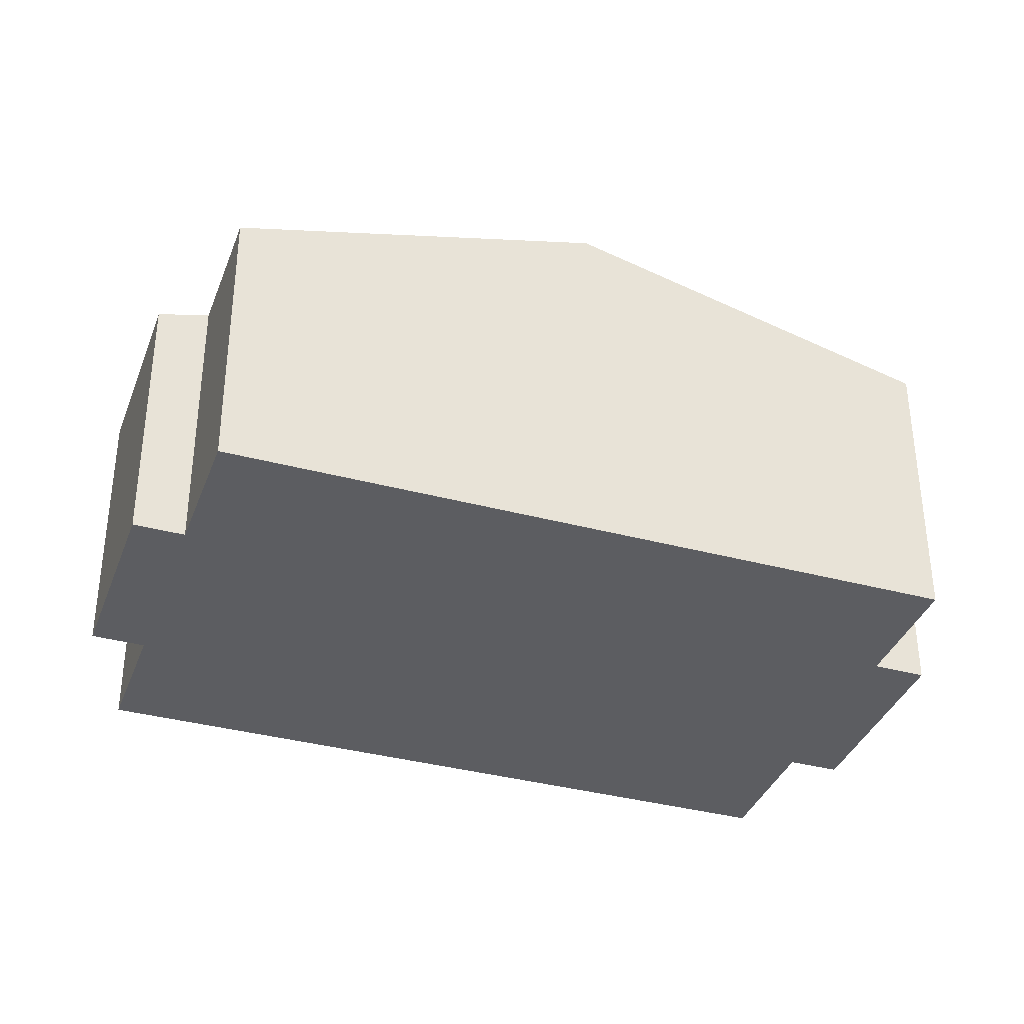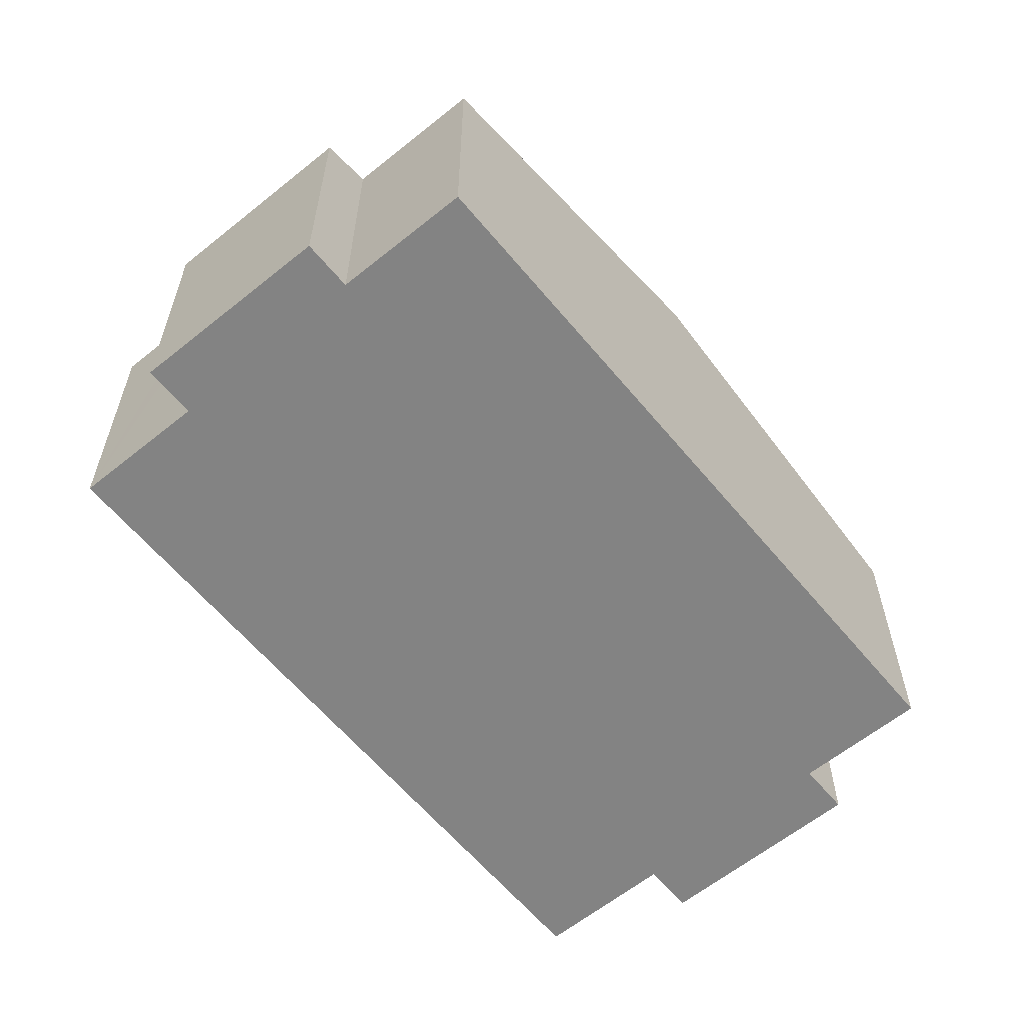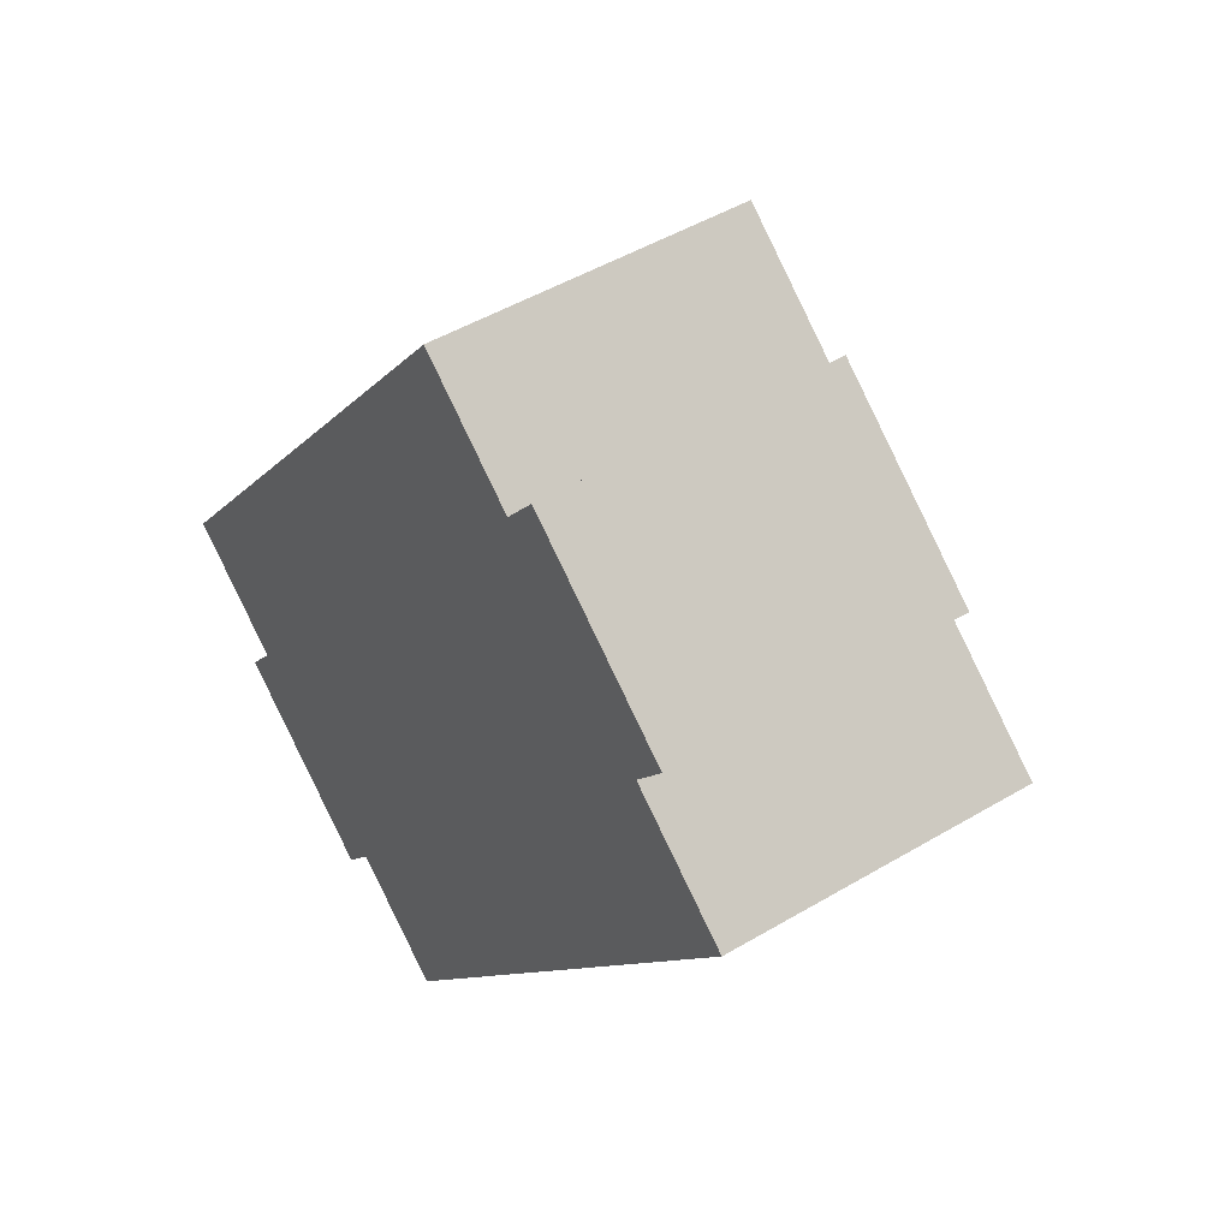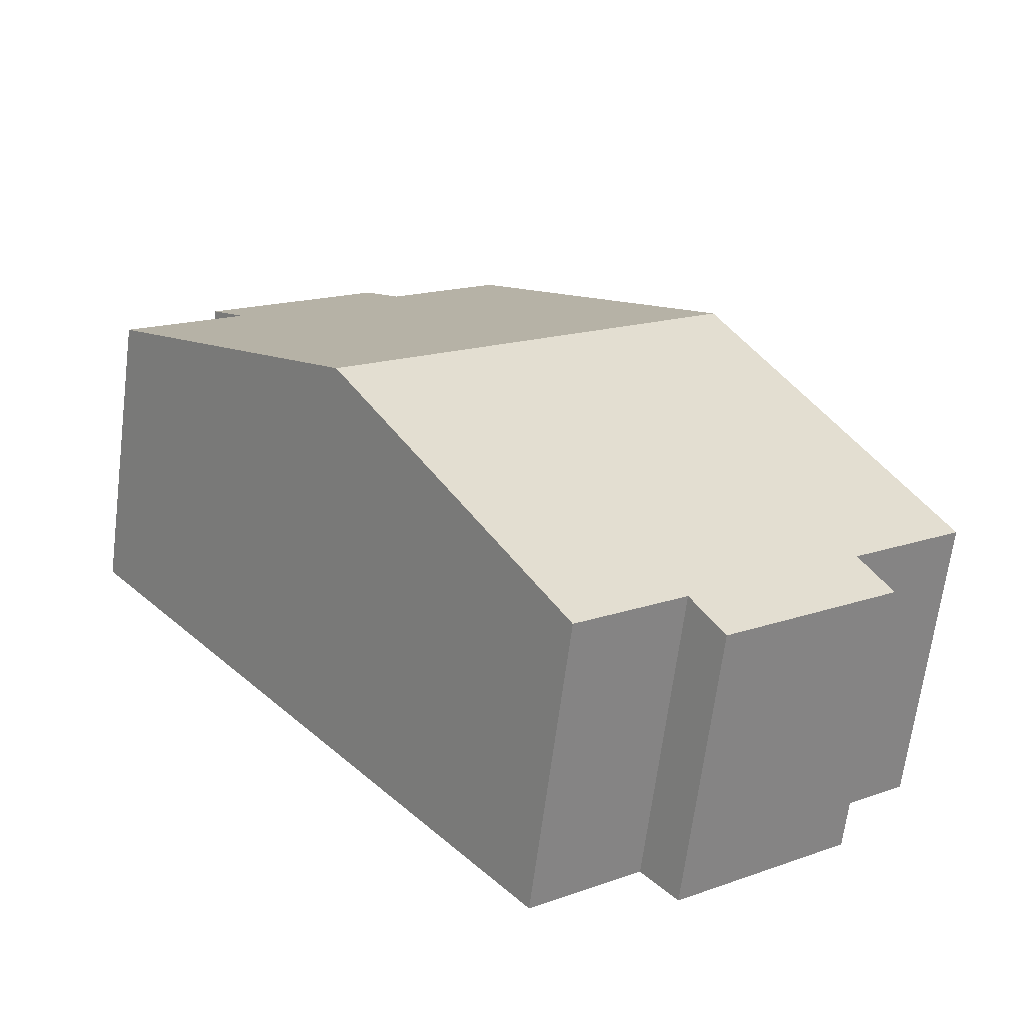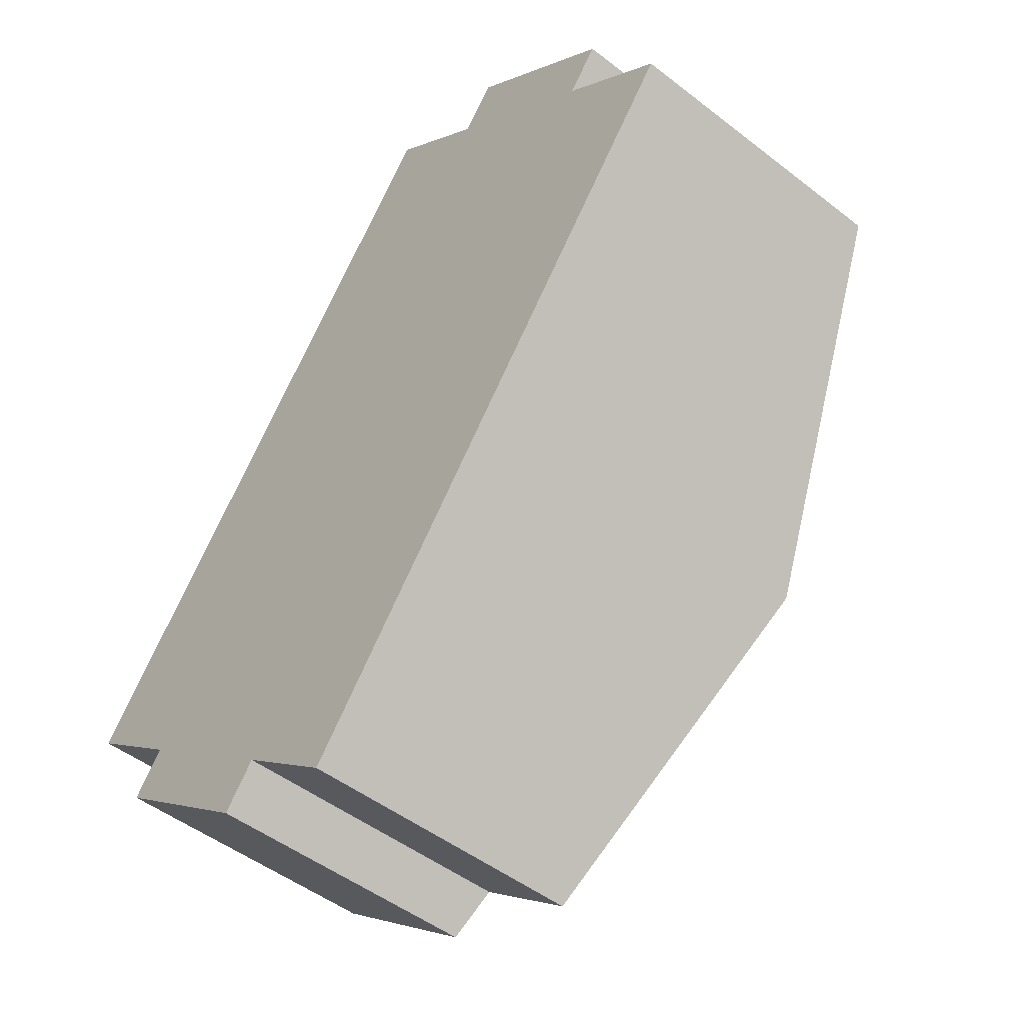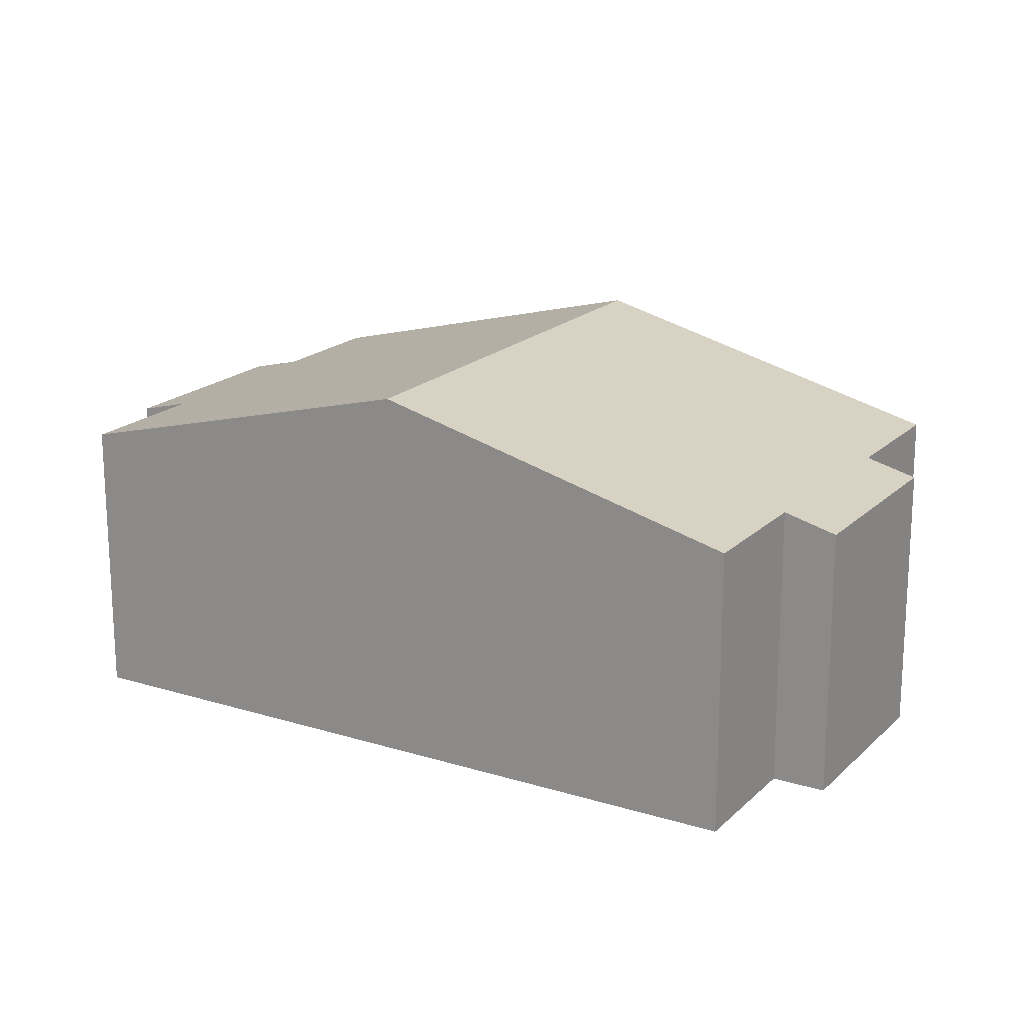
<metadata>
{"format":"obj","ext":"obj","renderer":"f3d","projection":"perspective","resolution":1024,"background":"white","views":[{"elev":-36.5,"azim":109.0,"up":"+Y"},{"elev":-61.0,"azim":77.7,"up":"+Y"},{"elev":48.1,"azim":56.3,"up":"+Z"},{"elev":-66.4,"azim":172.7,"up":"+Z"},{"elev":-48.6,"azim":49.1,"up":"+Z"},{"elev":18.9,"azim":-21.2,"up":"+Y"}]}
</metadata>
<code>
v  2.235 7.908 -3.702
v  8.075 8.303 -6.312
v  7.109 7.908 -7.539
v  3.179 8.294 -2.504
v  17.8 11.04 -0.203
v  11.11 8.303 -8.701
v  1.017 8.294 -0.801
v  0 8.294 5.079e-16
v  4.492 10.13 5.705
v  6.713 11.04 8.525
v  13.39 8.307 17.01
v  15.6 8.307 15.28
v  16.51 8.307 14.55
v  17.49 7.908 15.79
v  21.31 8.29 10.86
v  22.25 7.908 12.05
v  24.52 8.29 8.335
v  3.179 1.533e-16 -2.504
v  2.235 2.267e-16 -3.702
v  0 0 0
v  4.492 -3.493e-16 5.705
v  6.713 -5.22e-16 8.525
v  13.39 -1.042e-15 17.01
v  16.51 -8.912e-16 14.55
v  17.49 -9.672e-16 15.79
v  1.017 4.905e-17 -0.801
v  11.11 5.328e-16 -8.701
v  8.075 3.865e-16 -6.312
v  7.109 4.616e-16 -7.539
v  15.6 -9.354e-16 15.28
v  22.25 -7.377e-16 12.05
v  21.31 -6.651e-16 10.86
v  24.52 -5.104e-16 8.335
v  17.8 1.243e-17 -0.203
g defaultobject
f 1 2 3
f 2 1 4
f 2 5 6
f 5 2 4
f 5 4 7
f 5 7 8
f 5 8 9
f 5 9 10
f 11 5 10
f 5 11 12
f 5 12 13
f 5 13 14
f 5 14 15
f 15 14 16
f 17 5 15
f 1 18 4
f 18 1 19
f 20 9 8
f 9 20 10
f 10 20 21
f 10 21 11
f 11 21 22
f 11 22 23
f 24 14 13
f 14 24 25
f 18 7 4
f 7 18 8
f 8 18 20
f 20 18 26
f 27 2 6
f 2 27 28
f 29 1 3
f 1 29 19
f 23 12 11
f 12 23 13
f 13 23 24
f 24 23 30
f 25 16 14
f 16 25 31
f 32 17 15
f 17 32 33
f 16 32 15
f 32 16 31
f 33 5 17
f 5 33 34
f 5 34 6
f 6 34 27
f 28 3 2
f 3 28 29
f 29 28 19
f 22 30 23
f 30 22 24
f 24 22 31
f 31 22 32
f 32 22 33
f 33 22 21
f 33 21 34
f 34 21 20
f 34 20 26
f 34 26 28
f 34 28 27
f 28 26 18
f 28 18 19
f 31 25 24

</code>
